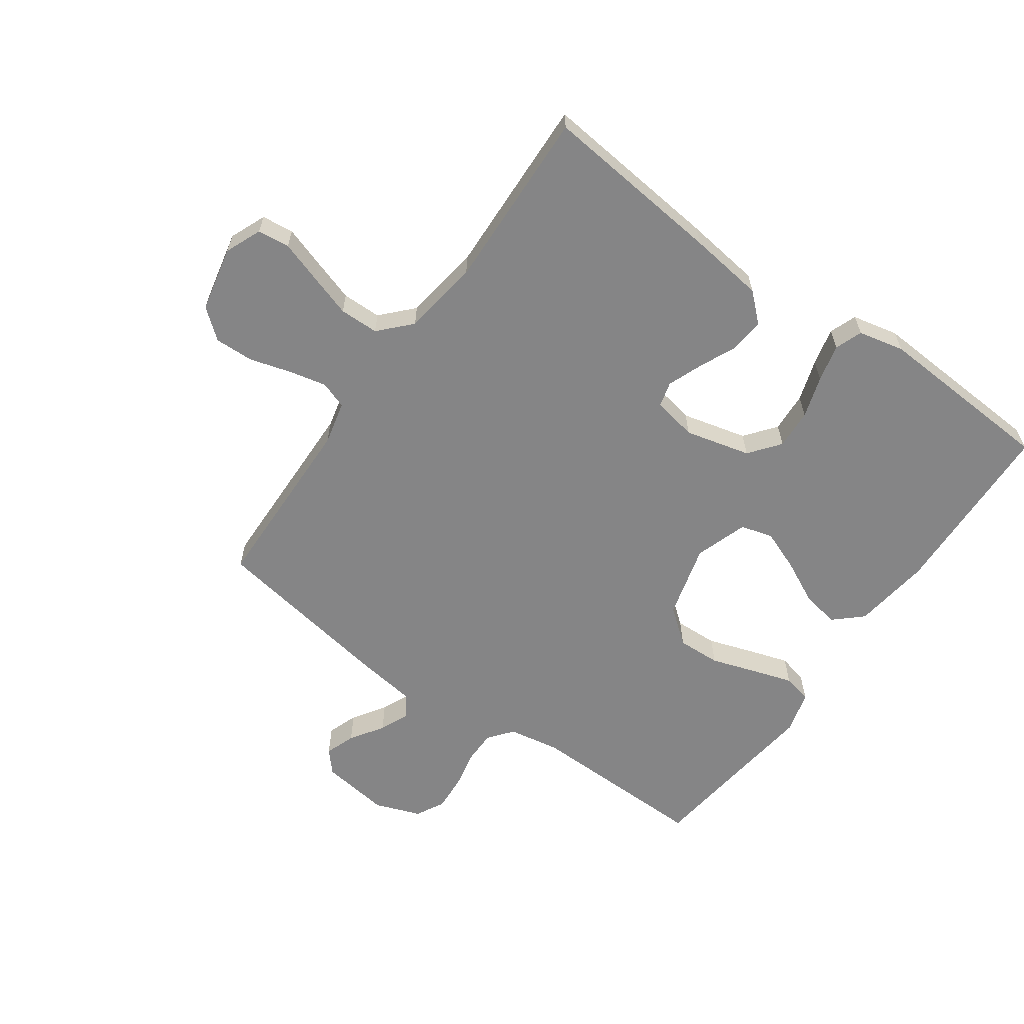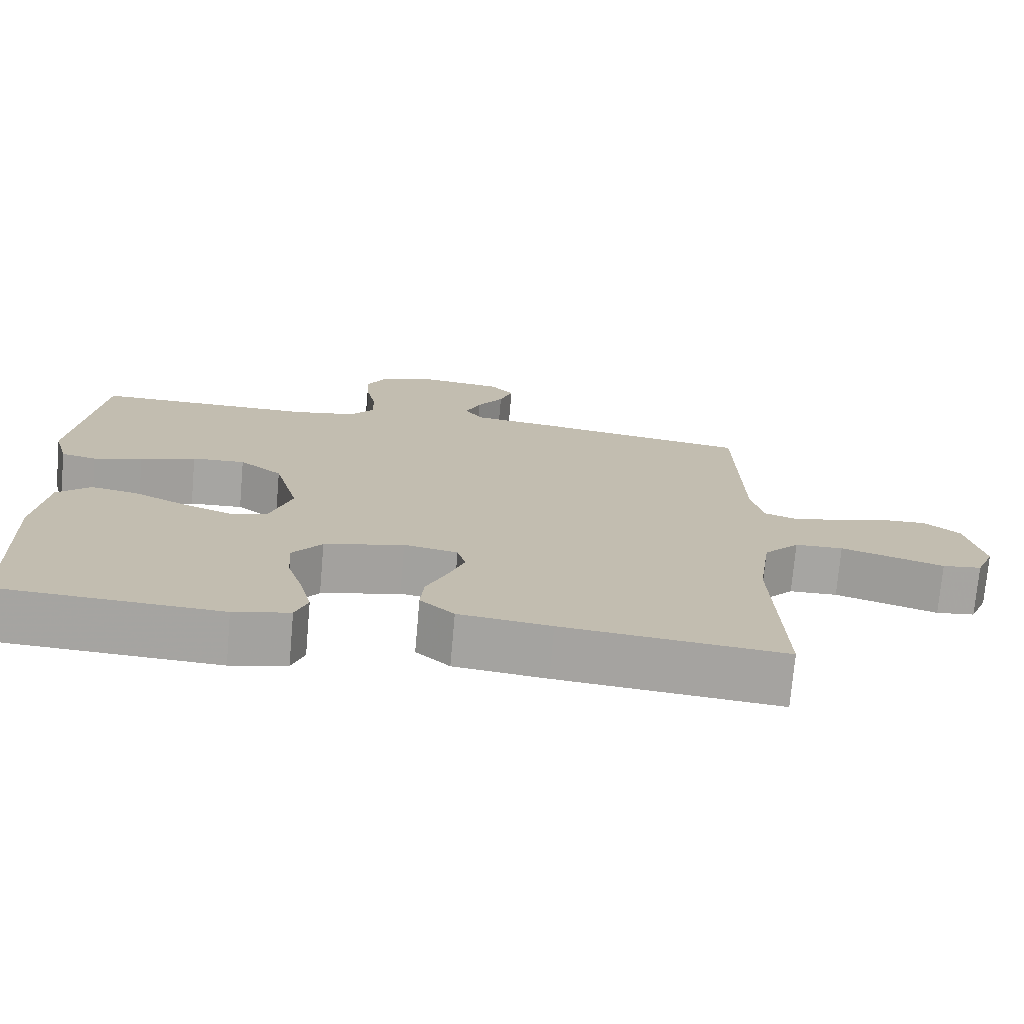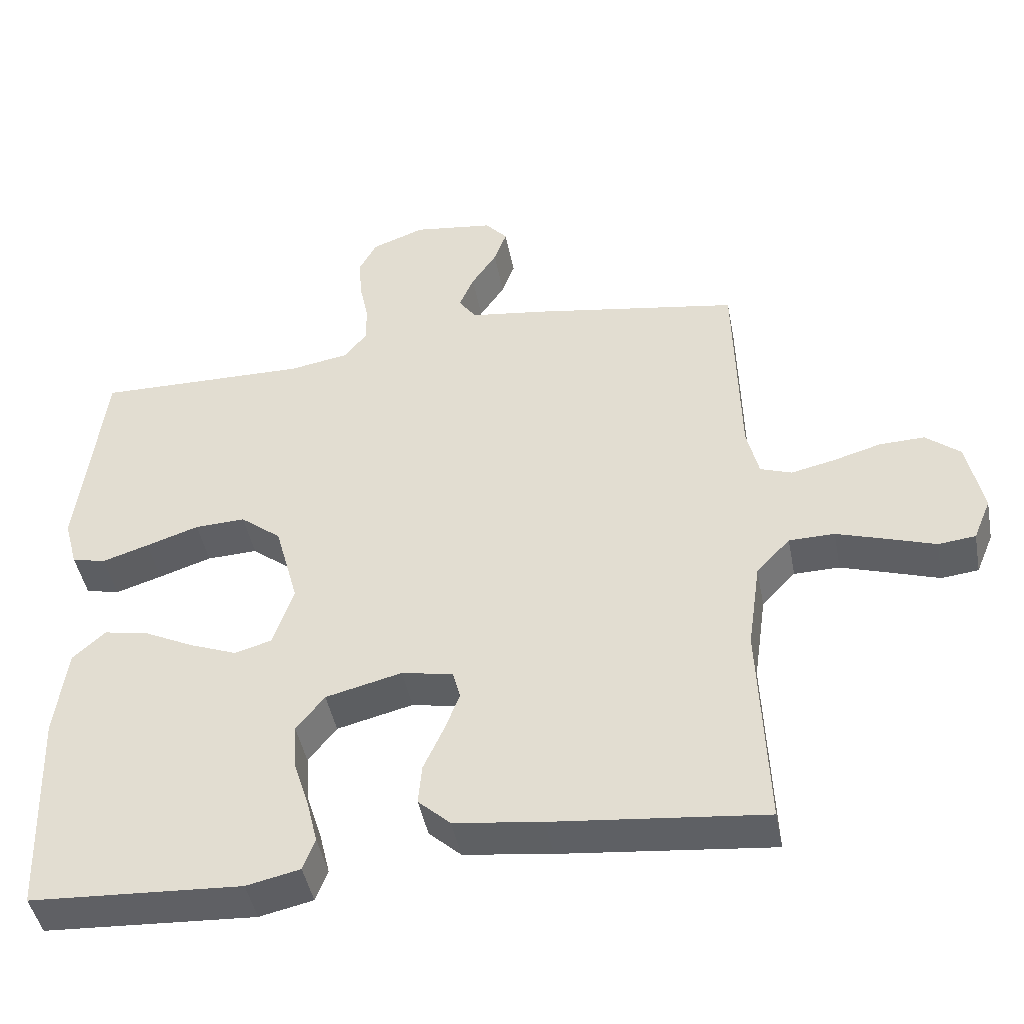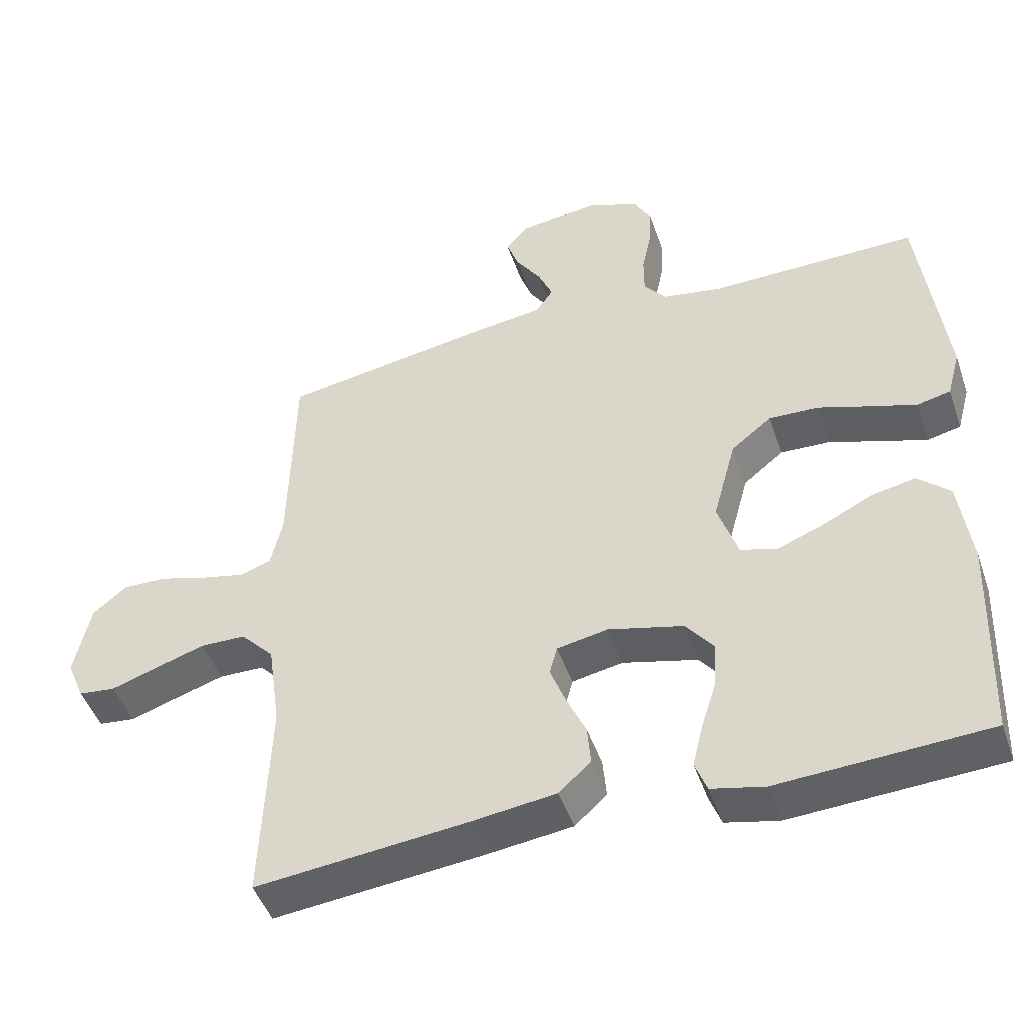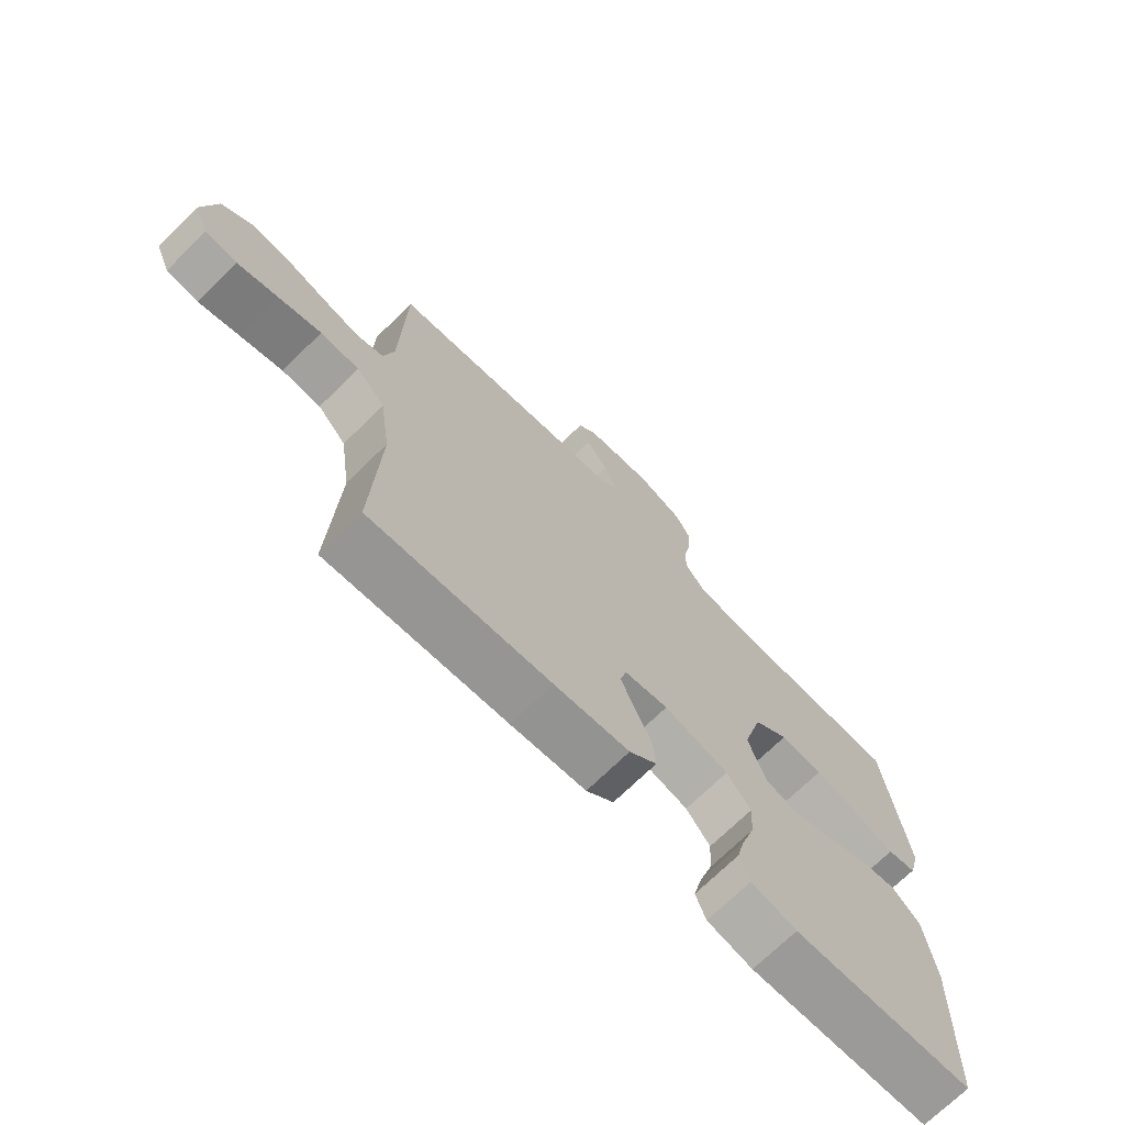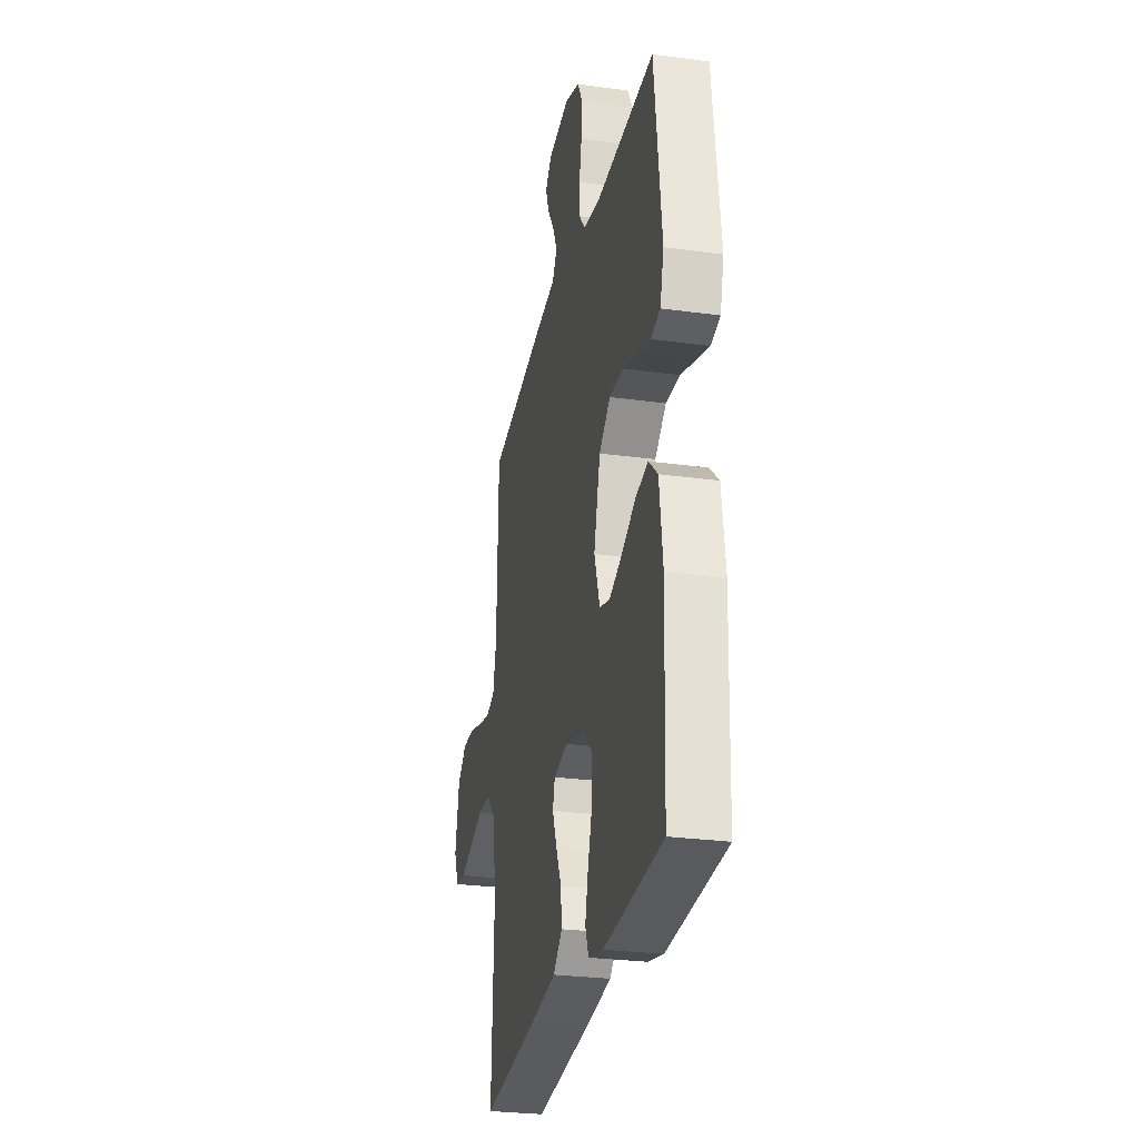
<metadata>
{"format":"obj","ext":"obj","renderer":"f3d","projection":"perspective","resolution":1024,"background":"white","views":[{"elev":-61.9,"azim":144.6,"up":"+Y"},{"elev":-73.7,"azim":-5.0,"up":"+Z"},{"elev":-44.8,"azim":10.7,"up":"+Z"},{"elev":-47.0,"azim":-161.4,"up":"+Z"},{"elev":-71.4,"azim":134.4,"up":"+Z"},{"elev":-27.5,"azim":-101.8,"up":"+Z"}]}
</metadata>
<code>
v -0.5 0.07 0.5
v -0.2 0.07 0.496
v -0.115 0.07 0.511
v -0.083 0.07 0.551
v -0.083 0.07 0.606
v -0.096 0.07 0.668
v -0.1 0.07 0.728
v -0.075 0.07 0.775
v 0 0.07 0.803
v 0.114 0.07 0.788
v 0.146 0.07 0.752
v 0.128 0.07 0.702
v 0.092 0.07 0.648
v 0.071 0.07 0.599
v 0.096 0.07 0.563
v 0.2 0.07 0.549
v 0.5 0.07 0.5
v 0.507 0.07 0.2
v 0.524 0.07 0.128
v 0.569 0.07 0.112
v 0.631 0.07 0.126
v 0.7 0.07 0.146
v 0.764 0.07 0.148
v 0.813 0.07 0.108
v 0.836 0.07 0
v 0.811 0.07 -0.06
v 0.758 0.07 -0.066
v 0.691 0.07 -0.044
v 0.619 0.07 -0.021
v 0.554 0.07 -0.022
v 0.506 0.07 -0.073
v 0.488 0.07 -0.2
v 0.5 0.07 -0.5
v 0.2 0.07 -0.469
v 0.075 0.07 -0.453
v 0.029 0.07 -0.411
v 0.034 0.07 -0.354
v 0.062 0.07 -0.292
v 0.084 0.07 -0.235
v 0.073 0.07 -0.194
v 0 0.07 -0.18
v -0.108 0.07 -0.207
v -0.148 0.07 -0.258
v -0.144 0.07 -0.324
v -0.122 0.07 -0.393
v -0.107 0.07 -0.455
v -0.124 0.07 -0.5
v -0.2 0.07 -0.517
v -0.5 0.07 -0.5
v -0.511 0.07 -0.2
v -0.494 0.07 -0.071
v -0.448 0.07 -0.029
v -0.385 0.07 -0.041
v -0.314 0.07 -0.076
v -0.247 0.07 -0.102
v -0.194 0.07 -0.087
v -0.165 0.07 0
v -0.198 0.07 0.122
v -0.256 0.07 0.168
v -0.328 0.07 0.165
v -0.403 0.07 0.14
v -0.469 0.07 0.119
v -0.517 0.07 0.13
v -0.536 0.07 0.2
v -0.5 0 0.5
v -0.2 0 0.496
v -0.115 0 0.511
v -0.083 0 0.551
v -0.083 0 0.606
v -0.096 0 0.668
v -0.1 0 0.728
v -0.075 0 0.775
v 0 0 0.803
v 0.114 0 0.788
v 0.146 0 0.752
v 0.128 0 0.702
v 0.092 0 0.648
v 0.071 0 0.599
v 0.096 0 0.563
v 0.2 0 0.549
v 0.5 0 0.5
v 0.507 0 0.2
v 0.524 0 0.128
v 0.569 0 0.112
v 0.631 0 0.126
v 0.7 0 0.146
v 0.764 0 0.148
v 0.813 0 0.108
v 0.836 0 0
v 0.811 0 -0.06
v 0.758 0 -0.066
v 0.691 0 -0.044
v 0.619 0 -0.021
v 0.554 0 -0.022
v 0.506 0 -0.073
v 0.488 0 -0.2
v 0.5 0 -0.5
v 0.2 0 -0.469
v 0.075 0 -0.453
v 0.029 0 -0.411
v 0.034 0 -0.354
v 0.062 0 -0.292
v 0.084 0 -0.235
v 0.073 0 -0.194
v 0 0 -0.18
v -0.108 0 -0.207
v -0.148 0 -0.258
v -0.144 0 -0.324
v -0.122 0 -0.393
v -0.107 0 -0.455
v -0.124 0 -0.5
v -0.2 0 -0.517
v -0.5 0 -0.5
v -0.511 0 -0.2
v -0.494 0 -0.071
v -0.448 0 -0.029
v -0.385 0 -0.041
v -0.314 0 -0.076
v -0.247 0 -0.102
v -0.194 0 -0.087
v -0.165 0 0
v -0.198 0 0.122
v -0.256 0 0.168
v -0.328 0 0.165
v -0.403 0 0.14
v -0.469 0 0.119
v -0.517 0 0.13
v -0.536 0 0.2
f 64 1 2
f 63 64 2
f 62 63 2
f 61 62 2
f 60 61 2
f 59 60 2 3
f 58 59 3 4
f 57 58 4
f 52 53 54
f 51 52 54
f 50 51 54
f 49 50 54
f 48 49 54
f 47 48 54
f 46 47 54
f 45 46 54
f 44 45 54
f 43 44 54 55
f 42 43 55 56
f 36 37 38
f 35 36 38
f 34 35 38
f 33 34 38
f 32 33 38
f 31 32 38 39
f 30 31 39 40
f 26 27 28
f 25 26 28
f 24 25 28
f 23 24 28
f 22 23 28
f 21 22 28
f 20 21 28 29
f 19 20 29 30
f 15 16 17 18
f 30 40 41
f 19 30 41
f 18 19 41
f 15 18 41
f 11 12 13
f 10 11 13
f 9 10 13
f 8 9 13
f 7 8 13
f 6 7 13
f 5 6 13
f 4 5 13 14
f 42 56 57
f 41 42 57
f 15 41 57
f 14 15 57
f 4 14 57
f 66 65 128
f 66 128 127
f 66 127 126
f 66 126 125
f 66 125 124
f 67 66 124 123
f 68 67 123 122
f 68 122 121
f 118 117 116
f 118 116 115
f 118 115 114
f 118 114 113
f 118 113 112
f 118 112 111
f 118 111 110
f 118 110 109
f 118 109 108
f 119 118 108 107
f 120 119 107 106
f 102 101 100
f 102 100 99
f 102 99 98
f 102 98 97
f 102 97 96
f 103 102 96 95
f 104 103 95 94
f 92 91 90
f 92 90 89
f 92 89 88
f 92 88 87
f 92 87 86
f 92 86 85
f 93 92 85 84
f 94 93 84 83
f 82 81 80 79
f 105 104 94
f 105 94 83
f 105 83 82
f 105 82 79
f 77 76 75
f 77 75 74
f 77 74 73
f 77 73 72
f 77 72 71
f 77 71 70
f 77 70 69
f 78 77 69 68
f 121 120 106
f 121 106 105
f 121 105 79
f 121 79 78
f 121 78 68
f 1 65 66 2
f 2 66 67 3
f 3 67 68 4
f 4 68 69 5
f 5 69 70 6
f 6 70 71 7
f 7 71 72 8
f 8 72 73 9
f 9 73 74 10
f 10 74 75 11
f 11 75 76 12
f 12 76 77 13
f 13 77 78 14
f 14 78 79 15
f 15 79 80 16
f 16 80 81 17
f 17 81 82 18
f 18 82 83 19
f 19 83 84 20
f 20 84 85 21
f 21 85 86 22
f 22 86 87 23
f 23 87 88 24
f 24 88 89 25
f 25 89 90 26
f 26 90 91 27
f 27 91 92 28
f 28 92 93 29
f 29 93 94 30
f 30 94 95 31
f 31 95 96 32
f 32 96 97 33
f 33 97 98 34
f 34 98 99 35
f 35 99 100 36
f 36 100 101 37
f 37 101 102 38
f 38 102 103 39
f 39 103 104 40
f 40 104 105 41
f 41 105 106 42
f 42 106 107 43
f 43 107 108 44
f 44 108 109 45
f 45 109 110 46
f 46 110 111 47
f 47 111 112 48
f 48 112 113 49
f 49 113 114 50
f 50 114 115 51
f 51 115 116 52
f 52 116 117 53
f 53 117 118 54
f 54 118 119 55
f 55 119 120 56
f 56 120 121 57
f 57 121 122 58
f 58 122 123 59
f 59 123 124 60
f 60 124 125 61
f 61 125 126 62
f 62 126 127 63
f 63 127 128 64
f 64 128 65 1

</code>
